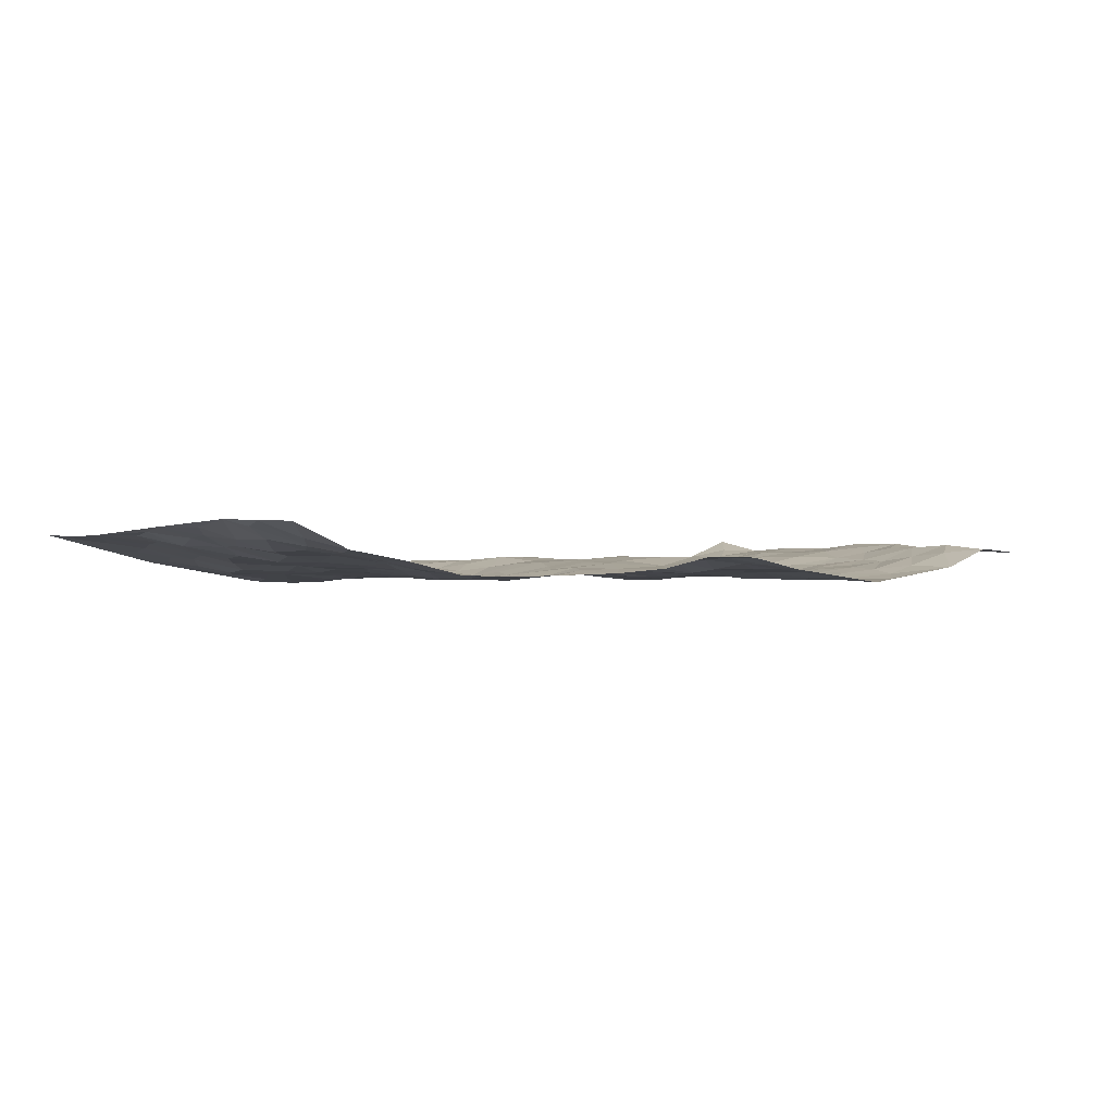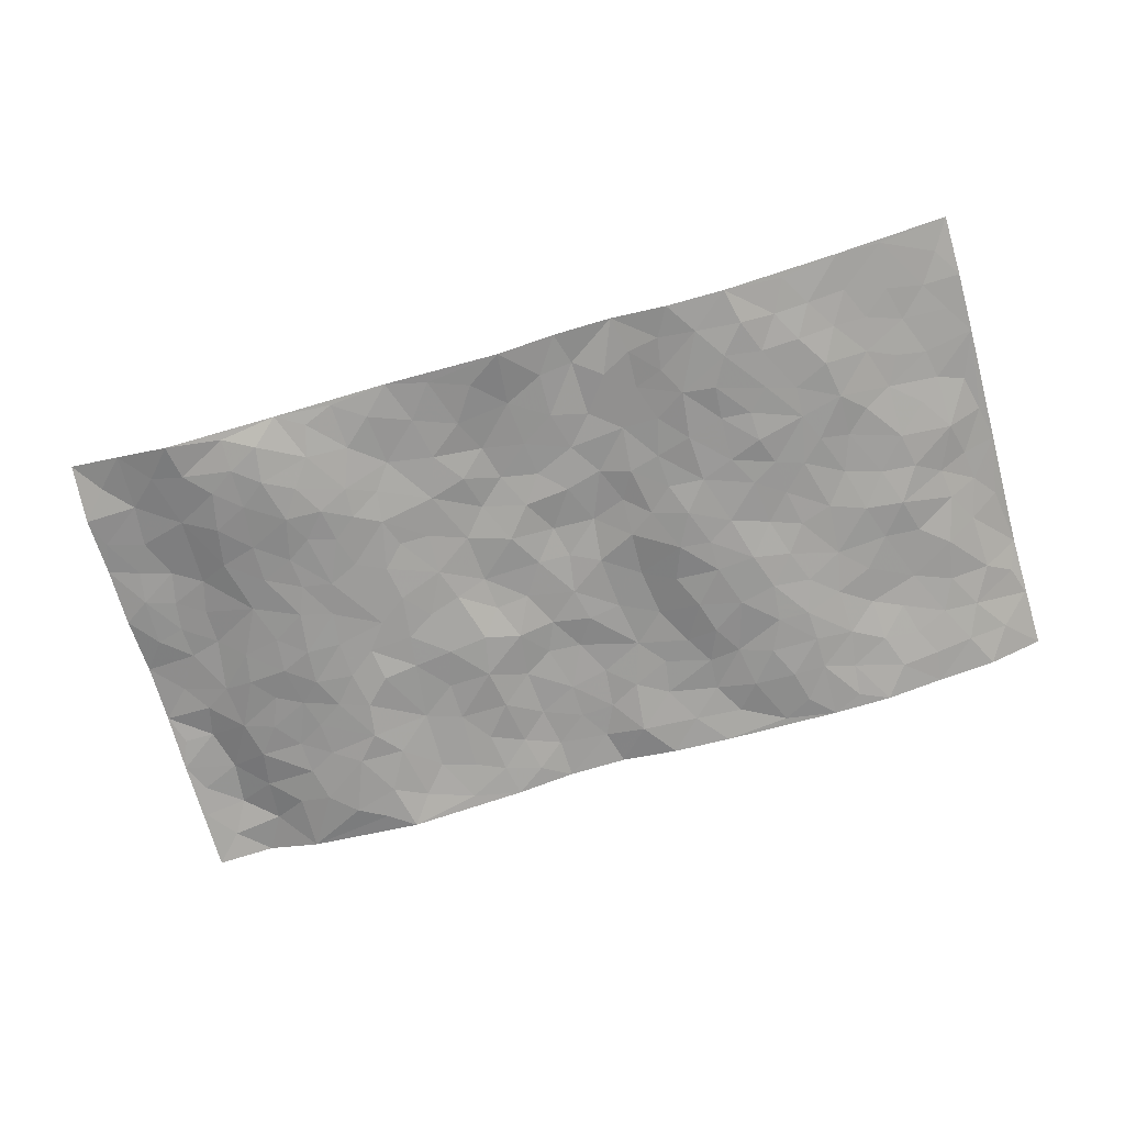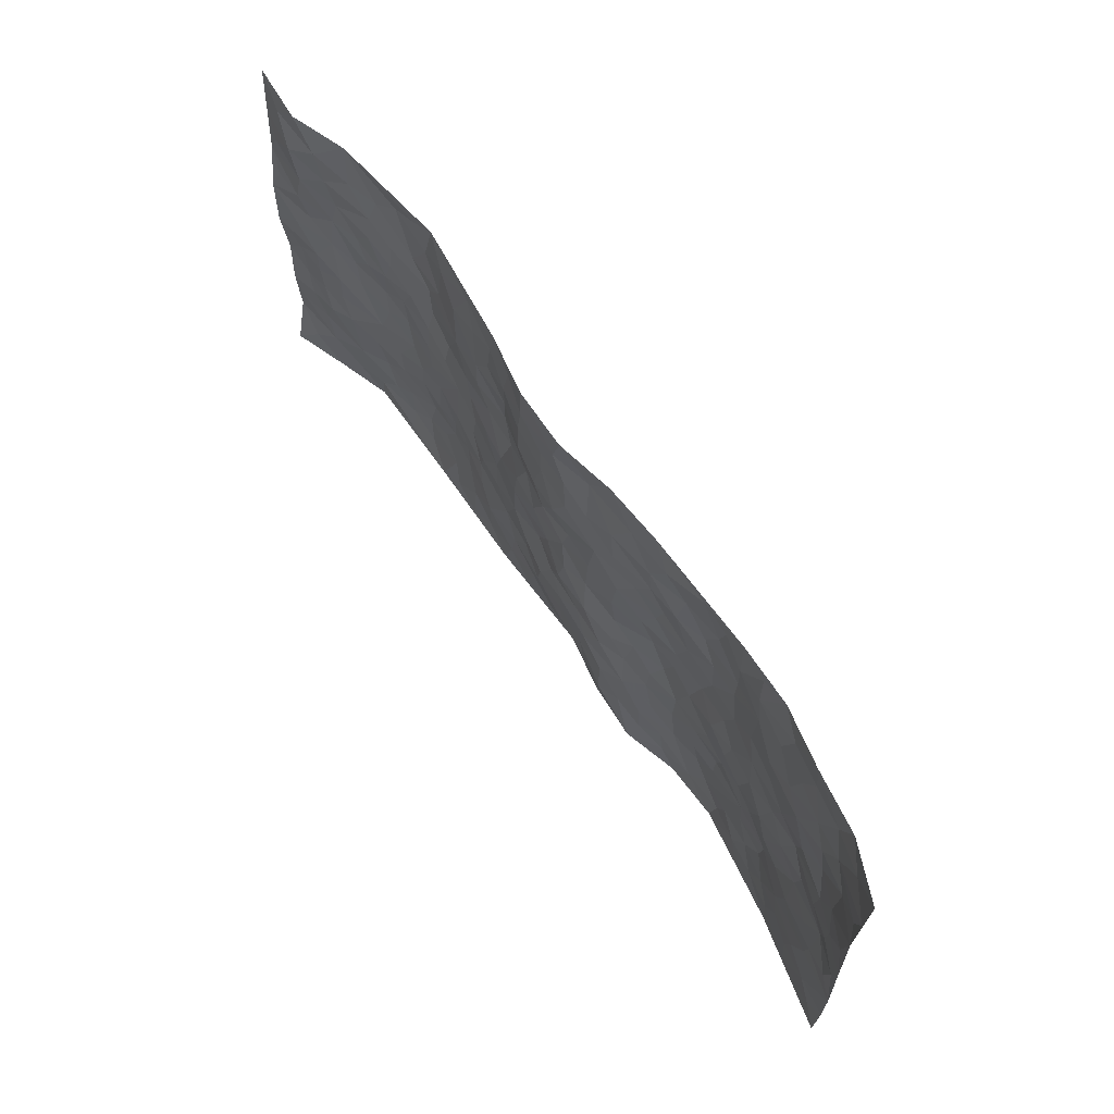
<metadata>
{"format":"obj","ext":"obj","renderer":"f3d","projection":"perspective","resolution":1024,"background":"white","views":[{"elev":-0.8,"azim":141.5,"up":"+Z"},{"elev":-69.8,"azim":16.3,"up":"+Z"},{"elev":66.9,"azim":55.5,"up":"+Y"}]}
</metadata>
<code>
v -0.9726 0.005044 0.07398
v -0.9746 0.9981 0.03075
v 0.9761 0.003336 0.06253
v 0.9711 0.9998 0.06631
v -0.7934 0.3934 0.02778
v -0.9746 0.5009 0.06103
v -0.8543 0.3587 0.03775
v 0.002886 0.002835 -0.02056
v -0.9761 0.2521 0.05369
v -0.9196 0.3391 0.04154
v -0.7384 0.00301 -0.008509
v -0.9773 0.1274 0.04779
v -0.7107 0.2933 0.001788
v -0.8561 0.002862 0.0312
v -0.8372 0.2894 0.03815
v -0.4923 0.002294 -0.01036
v -0.9556 0.1897 0.04811
v -0.294 0.1665 -0.007328
v -0.7737 0.3226 0.02439
v -0.8607 0.1216 0.03329
v -0.9203 0.06604 0.05053
v -0.797 0.06541 0.01228
v -0.6751 0.1275 -0.01363
v -0.7266 0.0759 -0.004426
v -0.8714 0.2085 0.03688
v -0.9071 0.2714 0.04405
v -0.7689 0.178 0.0129
v -0.6941 0.2104 -0.008917
v -0.8604 0.4892 0.03986
v -0.9763 0.3766 0.04962
v -0.7363 0.9981 -0.002873
v -0.538 0.2222 -0.03147
v 0.2623 0.1569 -0.006099
v -0.9747 0.7497 0.04362
v -0.3669 0.3927 -0.02294
v -0.7827 0.7537 0.01254
v -0.7976 0.832 0.023
v -0.5824 0.4424 -0.0207
v -0.6014 0.6061 -0.01845
v -0.4914 0.9981 -0.0375
v -0.9522 0.6875 0.04871
v -0.6629 0.5629 -0.01195
v -0.392 0.7538 -0.01482
v -0.51 0.2795 -0.02674
v -0.4602 0.2246 -0.03151
v -0.4965 0.1616 -0.03039
v -0.4487 0.6364 -0.02951
v -0.3665 0.5598 -0.02208
v 0.1652 0.4727 -0.004218
v -0.3341 0.2205 -0.01558
v -0.209 0.6104 -0.01577
v -0.3753 0.6293 -0.02119
v -0.3026 0.0569 -0.01357
v -0.6281 0.7108 -0.01223
v -0.3952 0.1936 -0.02471
v -0.8692 0.6185 0.03548
v -0.03699 0.3474 0.007639
v 0.05892 0.339 0.01151
v 0.2961 0.4502 -0.0305
v -0.09539 0.5511 0.009547
v -0.1656 0.556 0.001702
v 0.09284 0.6295 0.01106
v -0.6334 0.3463 -0.01273
v -0.7492 0.5743 0.004967
v -0.9468 0.8104 0.04389
v -0.5619 0.1286 -0.03027
v -0.3687 0.0118 -0.0111
v -0.7921 0.467 0.02718
v -0.619 0.1724 -0.02142
v -0.6168 0.01897 -0.0119
v -0.2452 0.0006962 -0.009828
v -0.618 0.0883 -0.02094
v -0.549 0.05222 -0.02455
v -0.4328 0.03717 -0.0149
v -0.4524 0.1034 -0.02331
v -0.8866 0.6863 0.04562
v -0.9666 0.874 0.03808
v -0.7367 0.5095 0.005587
v 0.0003921 0.9975 0.01428
v -0.8023 0.676 0.01741
v -0.5625 0.3149 -0.02182
v -0.513 0.4611 -0.02086
v 0.006647 0.5707 0.01135
v -0.04899 0.4821 0.008834
v 0.003705 0.4188 0.01927
v -0.1231 0.1277 -0.005839
v -0.5701 0.6703 -0.01983
v -0.9108 0.5633 0.04953
v -0.7327 0.6917 0.00267
v -0.449 0.2965 -0.02705
v -0.632 0.2675 -0.01476
v -0.5023 0.6883 -0.03
v -0.1734 0.4847 0.004069
v -0.2621 0.4356 -0.01137
v -0.6478 0.6494 -0.00817
v -0.009181 0.1164 0.0009335
v -0.4153 0.5103 -0.02354
v -0.3429 0.2876 -0.02151
v -0.2402 0.5034 -0.009195
v -0.1802 0.3813 2.688e-05
v -0.975 0.6259 0.05831
v -0.7056 0.6232 -0.0002862
v -0.8117 0.5802 0.02281
v -0.3632 0.1096 -0.01515
v -0.5221 0.5332 -0.02131
v -0.6826 0.4065 -0.001744
v -0.1296 0.3235 0.006631
v -0.1479 0.2489 -0.004411
v -0.5185 0.6118 -0.02365
v 0.1092 0.7282 0.01054
v -0.002136 0.2142 0.00861
v -0.07211 0.2724 0.01092
v 0.005977 0.2877 0.01376
v -0.4293 0.3633 -0.02332
v -0.1958 0.1834 -0.006733
v -0.6548 0.4882 -0.0102
v -0.5571 0.3811 -0.02112
v -0.4923 0.3914 -0.02425
v -0.3074 0.5241 -0.0156
v -0.2587 0.3496 -0.008945
v -0.3548 0.4669 -0.0229
v -0.2256 0.2703 -0.009193
v -0.08981 0.4107 0.001259
v -0.5959 0.5317 -0.02057
v -0.09125 0.1974 0.0058
v -0.2132 0.09275 -0.008666
v -0.3988 0.2575 -0.02628
v -0.924 0.4389 0.0451
v -0.8635 0.4217 0.03901
v 0.09398 0.4222 0.01866
v 0.2107 0.2372 0.001943
v 0.08307 0.516 0.009341
v 0.02 0.4873 0.01625
v 0.1675 0.3923 0.003688
v 0.7918 0.4975 0.01339
v 0.2196 0.433 -0.01276
v 0.2667 0.3127 -0.01518
v 0.1612 0.5662 0.002518
v 0.1209 0.997 -0.01078
v -0.2922 0.6197 -0.01901
v 0.4239 0.8795 -0.03466
v 0.4901 0.998 -0.02803
v -0.214 0.7813 -0.009217
v -0.05907 0.8636 0.01433
v -0.3218 0.348 -0.01587
v -0.4595 0.566 -0.02385
v -0.07234 0.05296 -0.01281
v -0.1572 0.02174 -0.01204
v 0.1254 0.00138 0.00151
v 0.01312 0.8593 0.01359
v -0.01679 0.6988 0.01862
v 0.4229 0.1963 -0.03655
v 0.3415 0.2891 -0.02759
v 0.592 0.5263 -0.01188
v 0.525 0.5465 -0.01792
v 0.4574 0.1348 -0.03838
v 0.5247 0.2274 -0.02858
v 0.4147 0.361 -0.02782
v 0.02285 0.6401 0.009153
v -0.05939 0.6268 0.01217
v -0.1478 0.7291 0.006779
v -0.08723 0.6924 0.01357
v -0.06085 0.7904 0.01357
v -0.1356 0.6327 -0.002098
v 0.02079 0.7738 0.01571
v 0.2438 0.9972 -0.02064
v -0.01915 0.9259 0.01539
v -0.2699 0.8465 -0.009204
v -0.2003 0.8803 0.001747
v -0.3166 0.781 -0.01121
v -0.2449 0.9988 -0.01007
v -0.2272 0.6963 -0.01659
v -0.318 0.7001 -0.01225
v -0.1413 0.8293 0.01055
v -0.1233 0.9984 0.01308
v 0.2181 0.7451 -0.005651
v 0.1748 0.6662 0.003771
v 0.3255 0.5943 -0.03036
v 0.259 0.5222 -0.02725
v 0.2644 0.6652 -0.02276
v 0.424 0.7435 -0.03322
v 0.3546 0.6824 -0.03019
v 0.2845 0.7328 -0.02313
v 0.06657 0.9275 -0.004325
v 0.07846 0.8221 0.00739
v 0.1449 0.8571 0.0009321
v 0.2502 0.8725 -0.008656
v 0.3212 0.7927 -0.0202
v 0.2311 0.5947 -0.01567
v -0.8765 0.8683 0.05037
v -0.6835 0.8168 -0.007268
v -0.8639 0.7752 0.04516
v -0.852 0.9985 0.03911
v -0.9172 0.9398 0.04028
v -0.8059 0.9215 0.03089
v -0.7339 0.8855 0.001963
v -0.609 0.9294 -0.03041
v -0.6651 0.8858 -0.01788
v -0.688 0.7462 -0.001857
v -0.5631 0.8142 -0.03047
v -0.6235 0.7813 -0.01599
v -0.5138 0.9008 -0.03341
v -0.3936 0.8784 -0.0158
v -0.548 0.9601 -0.0338
v -0.4667 0.816 -0.028
v -0.4451 0.9364 -0.02478
v -0.3465 0.9729 -0.02006
v -0.5137 0.7606 -0.03284
v -0.3217 0.9015 -0.01284
v -0.2593 0.9308 -0.009487
v 0.1565 0.7841 0.003197
v 0.2542 0.8035 -0.01149
v 0.1872 0.9321 -0.01091
v 0.3922 0.8114 -0.03315
v 0.336 0.8801 -0.02697
v 0.3812 0.9817 -0.02451
v 0.2883 0.9369 -0.01474
v 0.4415 0.9476 -0.03073
v 0.3798 0.4926 -0.02788
v 0.3244 0.528 -0.02966
v 0.4838 0.6035 -0.02499
v 0.4318 0.6637 -0.03195
v 0.4055 0.5871 -0.03218
v 0.3536 0.1896 -0.02954
v 0.4828 0.3346 -0.03091
v 0.4591 0.522 -0.02002
v 0.3467 0.3873 -0.02734
v -0.1254 0.9144 0.01364
v -0.1839 0.9579 6.073e-05
v 0.3217 0.1325 -0.0198
v 0.6136 0.01468 -0.01378
v 0.2013 0.3325 -0.006098
v 0.2711 0.3841 -0.01848
v 0.5859 0.2478 -0.02141
v 0.7345 0.9983 -0.0004229
v 0.9759 0.2525 0.05692
v 0.4923 0.8115 -0.03136
v 0.7185 0.4879 0.0041
v 0.4888 0.7461 -0.03146
v 0.9727 0.5013 0.0672
v 0.6714 0.2946 -0.01173
v 0.5097 0.4677 -0.01888
v 0.7771 0.3118 0.01715
v 0.5624 0.4156 -0.01774
v 0.4916 0.001535 -0.03268
v 0.09153 0.2512 0.01434
v 0.5077 0.07669 -0.03557
v 0.1363 0.3182 0.011
v 0.4175 0.2663 -0.02977
v 0.8714 0.2665 0.03905
v 0.6418 0.462 -0.003875
v 0.5797 0.0823 -0.02052
v 0.4495 0.4255 -0.02562
v 0.6089 0.372 -0.01503
v 0.2877 0.232 -0.0157
v 0.4798 0.2714 -0.02937
v 0.2666 0.07794 -0.006176
v 0.3684 0.001399 -0.02721
v 0.2495 0.002026 0.007966
v 0.2035 0.1139 0.004324
v 0.06977 0.1688 0.00793
v 0.1473 0.1889 0.01325
v 0.6152 0.1476 -0.02142
v 0.7774 0.4237 0.009914
v 0.7482 0.2219 0.009832
v 0.6526 0.08107 -0.009901
v 0.6698 0.3849 -0.002368
v 0.7189 0.3399 0.001344
v 0.883 0.3276 0.04193
v 0.7465 0.5681 0.001405
v 0.6935 0.1462 -0.003657
v 0.7633 0.1508 0.0144
v 0.8391 0.3687 0.0276
v 0.9387 0.3511 0.05412
v 0.8856 0.4397 0.03305
v 0.584 0.3131 -0.02022
v 0.8198 0.1071 0.02684
v 0.3338 0.06273 -0.02067
v 0.4126 0.06834 -0.03272
v 0.0733 0.07697 0.001601
v 0.145 0.07118 0.01138
v 0.969 0.7505 0.0758
v 0.7327 0.07991 0.006626
v 0.6583 0.2162 -0.01717
v 0.9563 0.4261 0.05949
v 0.9033 0.5099 0.0466
v 0.8075 0.2515 0.02365
v 0.5351 0.1482 -0.02954
v 0.7355 0.002156 0.005919
v 0.5038 0.3939 -0.02336
v 0.9376 0.06546 0.05241
v 0.9766 0.1279 0.0559
v 0.8383 0.1816 0.03291
v 0.8967 0.126 0.04369
v 0.8292 0.01022 0.02792
v 0.9351 0.1901 0.05012
v 0.6669 0.5559 -0.006174
v 0.6922 0.633 0.001074
v 0.5854 0.636 -0.01061
v 0.8266 0.6918 0.01833
v 0.6311 0.7716 -0.002
v 0.9504 0.6258 0.06446
v 0.7676 0.6421 0.01254
v 0.8538 0.5957 0.03058
v 0.7332 0.7441 0.01278
v 0.8444 0.5311 0.03051
v 0.9119 0.5748 0.05089
v 0.8894 0.66 0.04085
v 0.6404 0.6926 -0.004788
v 0.5656 0.7238 -0.01453
v 0.5101 0.6741 -0.02372
v 0.8532 0.8525 0.02635
v 0.7129 0.8711 0.00118
v 0.812 0.777 0.02058
v 0.8957 0.7783 0.04001
v 0.7807 0.8443 0.01379
v 0.9674 0.8751 0.06973
v 0.6941 0.8026 0.004669
v 0.9481 0.812 0.06175
v 0.743 0.9314 0.0006286
v 0.8568 0.9986 0.01864
v 0.6135 0.9976 -0.02573
v 0.8219 0.9259 0.01406
v 0.9054 0.9285 0.03901
v 0.6634 0.9339 -0.01475
v 0.5577 0.9011 -0.02062
v 0.4925 0.8809 -0.02941
v 0.5517 0.9692 -0.02672
v 0.5706 0.8216 -0.01832
v 0.6375 0.8603 -0.01224
f 29 6 128
f 12 21 20
f 26 10 9
f 55 45 46
f 27 19 15
f 26 9 17
f 101 6 88
f 12 1 21
f 7 15 19
f 125 86 96
f 84 123 85
f 129 29 128
f 25 27 15
f 12 20 17
f 73 75 66
f 22 14 11
f 26 17 25
f 9 12 17
f 25 15 26
f 5 129 7
f 52 146 48
f 55 18 50
f 7 19 5
f 20 27 25
f 124 82 105
f 41 76 34
f 20 14 22
f 14 20 21
f 14 21 1
f 24 22 11
f 24 27 22
f 72 66 69
f 69 32 91
f 70 24 11
f 24 23 27
f 17 20 25
f 27 20 22
f 10 15 7
f 10 26 15
f 23 28 27
f 27 13 19
f 28 23 69
f 13 27 28
f 119 121 94
f 10 7 129
f 6 30 128
f 9 10 30
f 36 192 80
f 80 102 89
f 118 81 44
f 64 103 78
f 115 126 86
f 45 32 46
f 91 63 13
f 129 68 29
f 95 87 54
f 95 54 199
f 202 40 204
f 82 97 105
f 29 88 6
f 18 55 104
f 148 126 71
f 38 82 124
f 50 18 122
f 117 82 38
f 5 19 106
f 82 117 118
f 80 64 102
f 127 45 55
f 194 77 190
f 98 35 114
f 39 124 105
f 127 50 98
f 106 19 13
f 66 75 46
f 39 95 42
f 63 117 38
f 95 89 102
f 101 56 76
f 51 140 99
f 18 53 126
f 62 83 132
f 45 127 90
f 112 113 57
f 103 29 68
f 130 85 58
f 109 39 105
f 35 94 121
f 113 246 58
f 151 165 163
f 120 100 94
f 114 127 98
f 192 190 65
f 95 39 87
f 36 191 37
f 67 104 74
f 56 101 88
f 13 63 106
f 192 34 76
f 268 241 243
f 108 115 125
f 93 84 60
f 133 84 85
f 156 288 157
f 101 76 41
f 80 103 64
f 105 97 146
f 99 61 51
f 92 109 47
f 125 96 111
f 158 227 153
f 75 104 55
f 69 66 32
f 81 91 32
f 106 78 68
f 42 64 78
f 77 34 65
f 24 70 72
f 75 73 16
f 16 71 67
f 2 34 77
f 13 28 91
f 103 56 88
f 56 80 76
f 72 69 23
f 11 16 70
f 16 73 70
f 16 67 74
f 115 18 126
f 24 72 23
f 73 72 70
f 16 74 75
f 72 73 66
f 32 45 44
f 84 83 60
f 66 46 32
f 78 106 116
f 117 63 81
f 67 53 104
f 103 68 78
f 69 91 28
f 36 80 89
f 106 38 116
f 106 68 5
f 81 118 117
f 62 132 138
f 32 44 81
f 53 67 71
f 57 58 85
f 123 100 107
f 93 60 61
f 33 230 224
f 8 96 147
f 132 133 130
f 140 48 119
f 93 100 123
f 122 98 50
f 164 60 160
f 53 71 126
f 125 112 108
f 193 194 195
f 75 55 46
f 63 91 81
f 56 103 80
f 196 198 31
f 18 104 53
f 121 48 97
f 38 106 63
f 118 97 82
f 97 35 121
f 51 172 140
f 130 134 49
f 87 39 109
f 288 252 263
f 97 114 35
f 47 43 92
f 57 113 58
f 248 130 58
f 34 101 41
f 114 90 127
f 116 124 42
f 145 94 35
f 118 114 97
f 167 79 175
f 98 145 35
f 85 123 57
f 43 47 52
f 199 36 89
f 42 78 116
f 159 83 62
f 88 29 103
f 74 104 75
f 118 44 90
f 173 140 172
f 42 95 102
f 190 192 37
f 65 190 77
f 89 95 199
f 125 111 112
f 92 87 109
f 18 115 122
f 177 180 176
f 112 57 107
f 109 105 146
f 93 94 100
f 285 286 275
f 96 86 147
f 137 232 131
f 57 123 107
f 87 92 208
f 49 134 136
f 132 130 49
f 161 164 162
f 50 127 55
f 122 108 107
f 122 107 100
f 48 140 52
f 118 90 114
f 99 119 94
f 123 84 93
f 36 37 192
f 48 121 119
f 120 122 100
f 39 42 124
f 38 124 116
f 248 58 246
f 44 45 90
f 98 122 120
f 146 52 47
f 94 93 99
f 168 209 170
f 212 183 188
f 202 197 200
f 42 102 64
f 107 108 112
f 99 93 61
f 8 280 96
f 112 111 113
f 125 115 86
f 115 108 122
f 128 30 10
f 5 68 129
f 10 129 128
f 132 49 138
f 83 84 133
f 130 133 85
f 83 133 132
f 248 134 130
f 156 152 224
f 151 110 165
f 212 186 211
f 153 224 249
f 254 251 244
f 246 261 262
f 225 158 249
f 49 136 179
f 185 184 150
f 214 188 181
f 181 188 182
f 161 163 174
f 143 170 172
f 110 211 185
f 184 79 167
f 174 228 169
f 62 110 159
f 163 150 144
f 210 169 229
f 170 143 168
f 176 211 110
f 98 120 145
f 94 145 120
f 48 146 97
f 109 146 47
f 148 86 126
f 147 86 148
f 71 8 148
f 8 147 148
f 244 276 254
f 232 136 134
f 174 143 161
f 60 83 160
f 163 162 151
f 159 160 83
f 261 281 262
f 259 281 149
f 219 220 59
f 246 113 111
f 33 255 131
f 157 256 152
f 137 255 153
f 230 278 279
f 262 260 33
f 154 155 242
f 131 255 137
f 248 131 232
f 281 280 149
f 259 258 278
f 220 179 59
f 159 151 160
f 162 160 151
f 164 61 60
f 228 174 144
f 144 174 163
f 159 110 151
f 161 172 164
f 186 184 185
f 161 162 163
f 61 164 51
f 160 162 164
f 187 217 213
f 150 163 165
f 205 202 200
f 79 184 139
f 170 43 173
f 174 169 143
f 161 143 172
f 167 144 150
f 176 180 183
f 172 170 173
f 223 226 221
f 185 150 165
f 99 140 119
f 207 206 203
f 172 51 164
f 43 52 173
f 173 52 140
f 167 175 228
f 228 229 169
f 210 168 169
f 177 110 62
f 189 138 179
f 62 138 177
f 136 232 233
f 181 182 222
f 150 184 167
f 178 180 189
f 49 179 138
f 177 138 189
f 180 178 182
f 178 179 220
f 307 308 304
f 222 223 221
f 215 187 188
f 176 183 212
f 187 213 186
f 214 215 188
f 185 211 186
f 237 181 239
f 182 188 183
f 110 185 165
f 216 215 141
f 211 176 212
f 182 183 180
f 176 110 177
f 213 184 186
f 178 189 179
f 177 189 180
f 195 190 37
f 197 198 200
f 195 194 190
f 34 192 65
f 80 192 76
f 37 196 195
f 194 2 77
f 193 2 194
f 196 37 191
f 31 193 195
f 198 196 191
f 31 195 196
f 199 201 191
f 197 204 31
f 198 191 201
f 31 198 197
f 201 199 54
f 36 199 191
f 54 208 201
f 208 43 205
f 208 54 87
f 198 201 200
f 206 205 203
f 43 170 203
f 210 207 209
f 40 202 206
f 31 204 40
f 197 202 204
f 208 205 200
f 43 203 205
f 205 206 202
f 203 209 207
f 171 40 207
f 40 206 207
f 208 200 201
f 43 208 92
f 170 209 203
f 168 143 169
f 207 210 171
f 168 210 209
f 188 187 212
f 212 187 186
f 166 139 213
f 184 213 139
f 237 214 181
f 215 214 141
f 216 141 218
f 213 217 166
f 142 166 216
f 217 216 166
f 187 215 217
f 216 217 215
f 237 141 214
f 142 216 218
f 223 222 182
f 179 136 59
f 223 220 219
f 267 238 251
f 237 327 141
f 223 182 178
f 158 290 253
f 220 223 178
f 59 233 227
f 233 59 136
f 248 246 131
f 153 249 158
f 251 254 267
f 223 219 226
f 111 261 246
f 297 251 238
f 276 256 157
f 167 228 144
f 229 228 175
f 175 171 229
f 229 171 210
f 260 257 33
f 265 271 272
f 266 289 283
f 269 243 250
f 249 224 152
f 266 283 271
f 227 233 137
f 253 227 158
f 325 313 320
f 135 264 275
f 310 329 239
f 270 298 297
f 249 256 225
f 275 273 269
f 311 222 221
f 155 154 299
f 234 276 157
f 310 311 299
f 222 239 181
f 221 226 155
f 266 263 252
f 242 290 244
f 264 273 275
f 273 264 243
f 242 244 154
f 276 290 225
f 288 234 157
f 240 282 302
f 275 286 306
f 225 290 158
f 234 263 284
f 241 254 276
f 233 232 137
f 137 153 227
f 264 135 238
f 244 251 154
f 260 259 257
f 227 253 219
f 33 224 255
f 154 297 299
f 240 302 307
f 297 154 251
f 264 268 243
f 253 226 219
f 271 284 263
f 277 294 293
f 290 242 253
f 241 234 284
f 59 227 219
f 242 155 226
f 252 245 231
f 157 152 156
f 257 230 33
f 152 256 249
f 278 230 257
f 262 33 131
f 224 153 255
f 259 278 257
f 134 248 232
f 230 279 224
f 96 261 111
f 261 96 280
f 280 281 261
f 246 262 131
f 252 247 245
f 268 267 241
f 283 277 272
f 288 247 252
f 275 274 285
f 295 291 294
f 267 268 264
f 263 234 288
f 309 310 299
f 290 276 244
f 283 272 271
f 267 254 241
f 265 243 241
f 236 240 285
f 297 238 270
f 303 305 298
f 241 276 234
f 221 155 299
f 272 277 293
f 250 243 287
f 286 285 240
f 284 271 265
f 271 263 266
f 295 3 291
f 225 256 276
f 241 284 265
f 289 266 231
f 3 292 291
f 321 235 323
f 293 294 296
f 279 278 258
f 245 279 258
f 279 156 224
f 260 281 259
f 280 8 149
f 262 281 260
f 231 266 252
f 267 264 238
f 306 304 270
f 283 289 295
f 243 269 273
f 236 269 250
f 294 292 296
f 274 236 285
f 269 274 275
f 250 287 293
f 245 289 231
f 236 274 269
f 156 279 247
f 242 226 253
f 247 279 245
f 243 265 287
f 288 156 247
f 265 272 293
f 296 292 236
f 293 287 265
f 295 294 277
f 277 283 295
f 236 250 296
f 289 3 295
f 292 294 291
f 293 296 250
f 300 304 308
f 325 320 235
f 329 330 326
f 270 304 303
f 270 303 298
f 309 305 301
f 135 306 270
f 299 297 298
f 298 309 299
f 238 135 270
f 300 314 305
f 303 300 305
f 304 306 307
f 300 303 304
f 282 319 315
f 322 325 235
f 275 306 135
f 307 306 286
f 240 307 286
f 308 307 302
f 302 282 308
f 308 282 315
f 305 309 298
f 310 309 301
f 310 301 329
f 310 239 311
f 222 311 239
f 299 311 221
f 319 312 315
f 312 323 316
f 301 305 318
f 305 314 316
f 300 308 315
f 316 314 312
f 312 314 315
f 315 314 300
f 323 312 324
f 316 313 318
f 282 4 317
f 330 313 325
f 4 321 324
f 235 320 323
f 282 317 319
f 312 319 317
f 326 325 322
f 316 320 313
f 316 318 305
f 142 218 327
f 327 218 141
f 316 323 320
f 324 312 317
f 4 324 317
f 321 323 324
f 318 313 330
f 328 326 322
f 326 327 329
f 329 327 237
f 326 328 327
f 322 142 328
f 327 328 142
f 329 237 239
f 301 318 330
f 326 330 325
f 330 329 301

</code>
